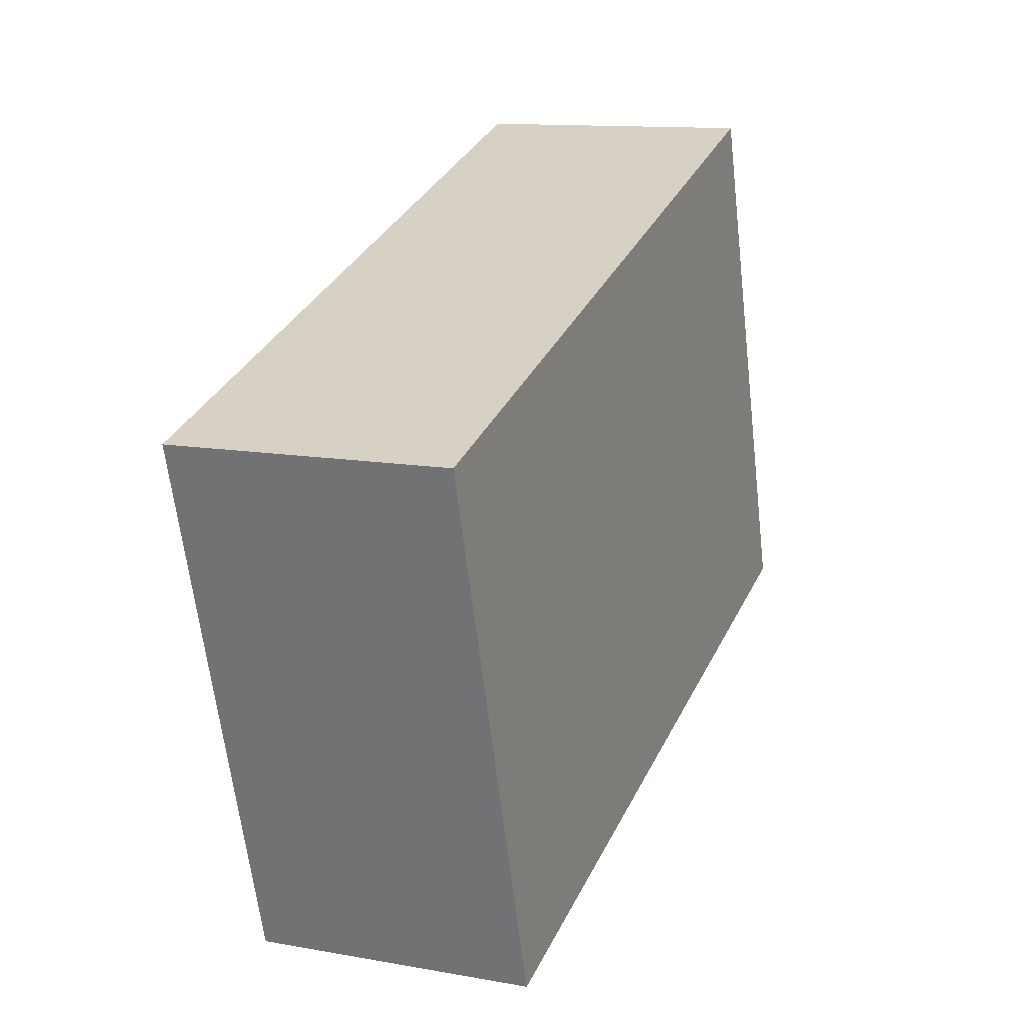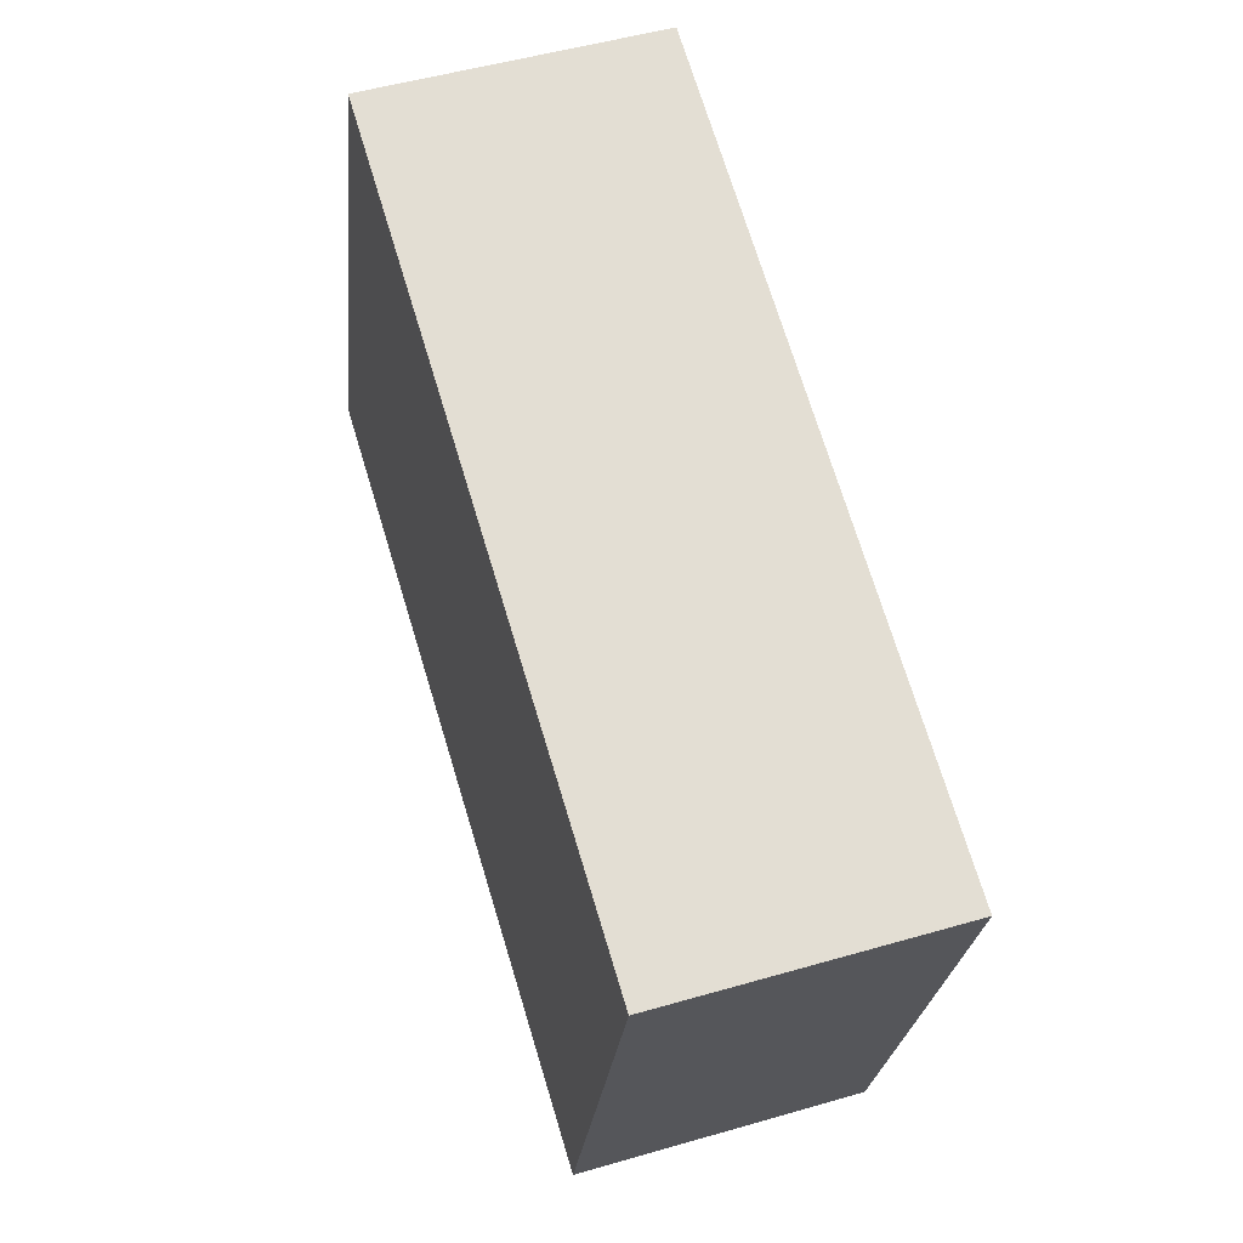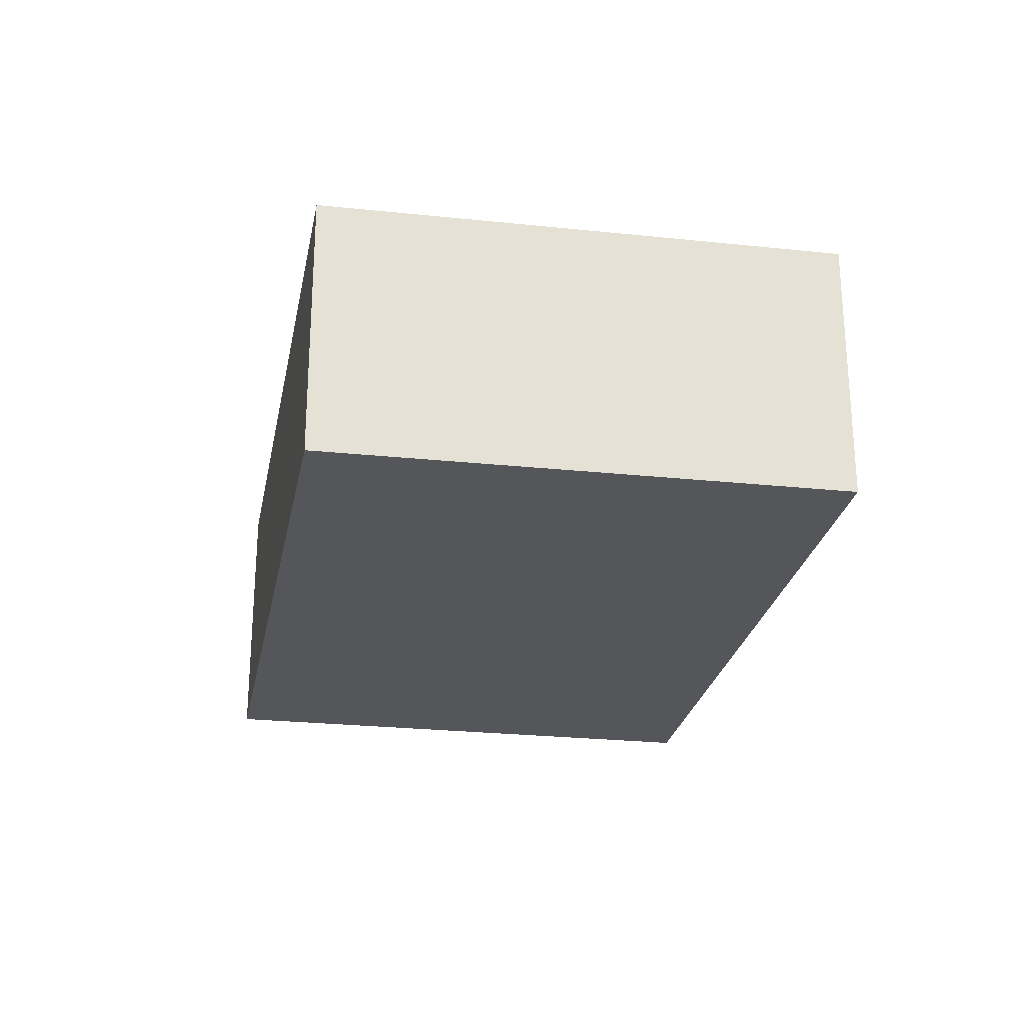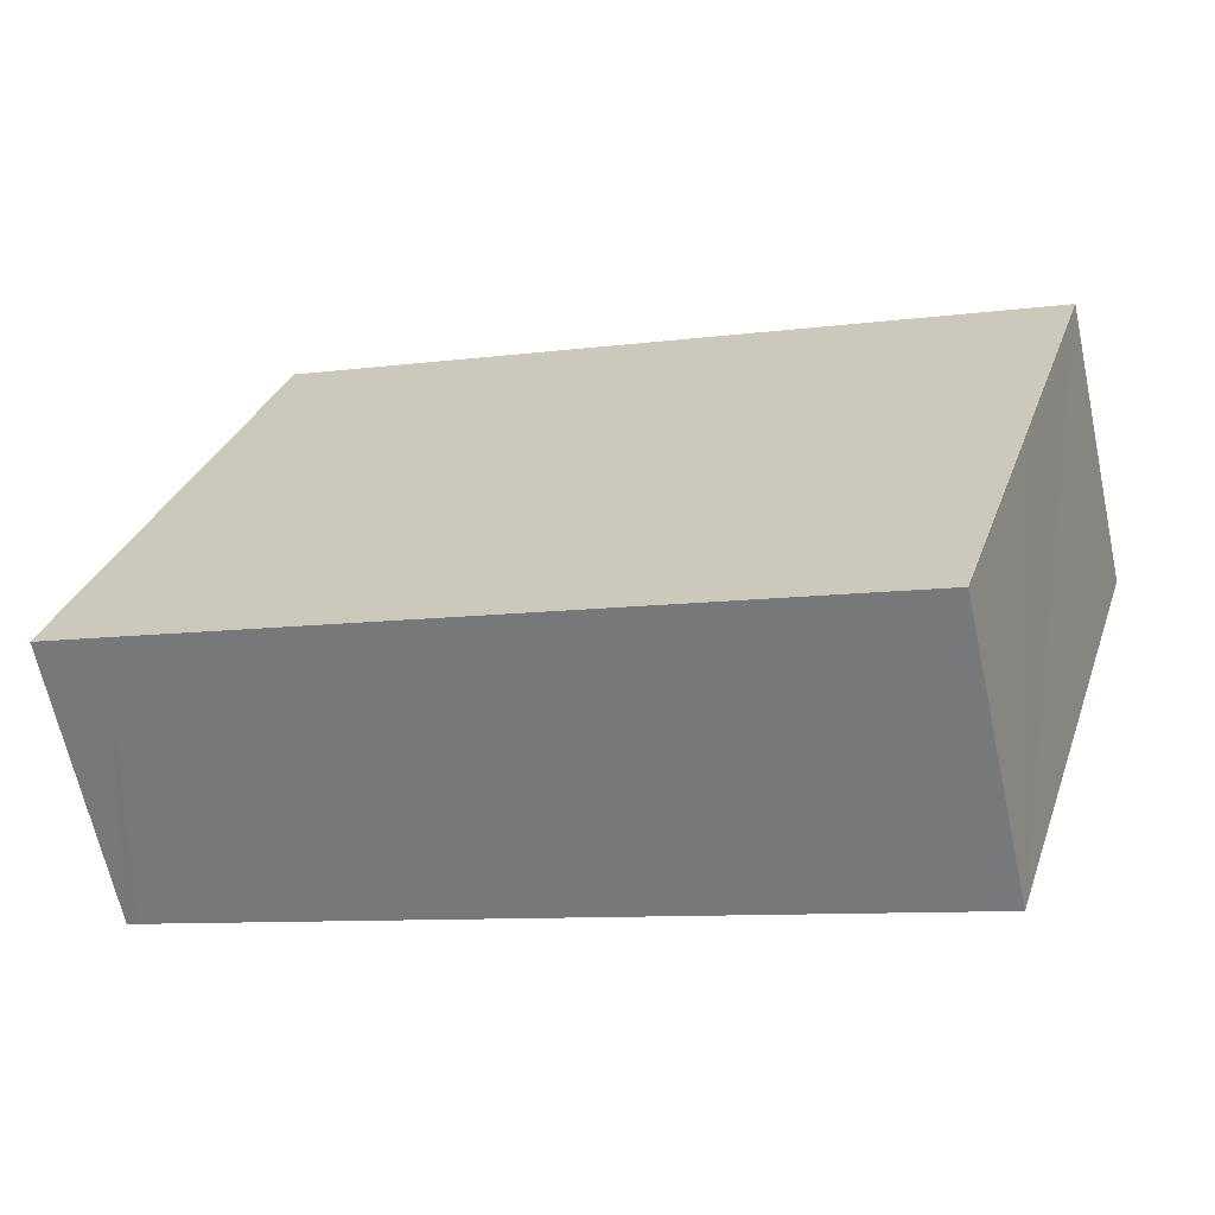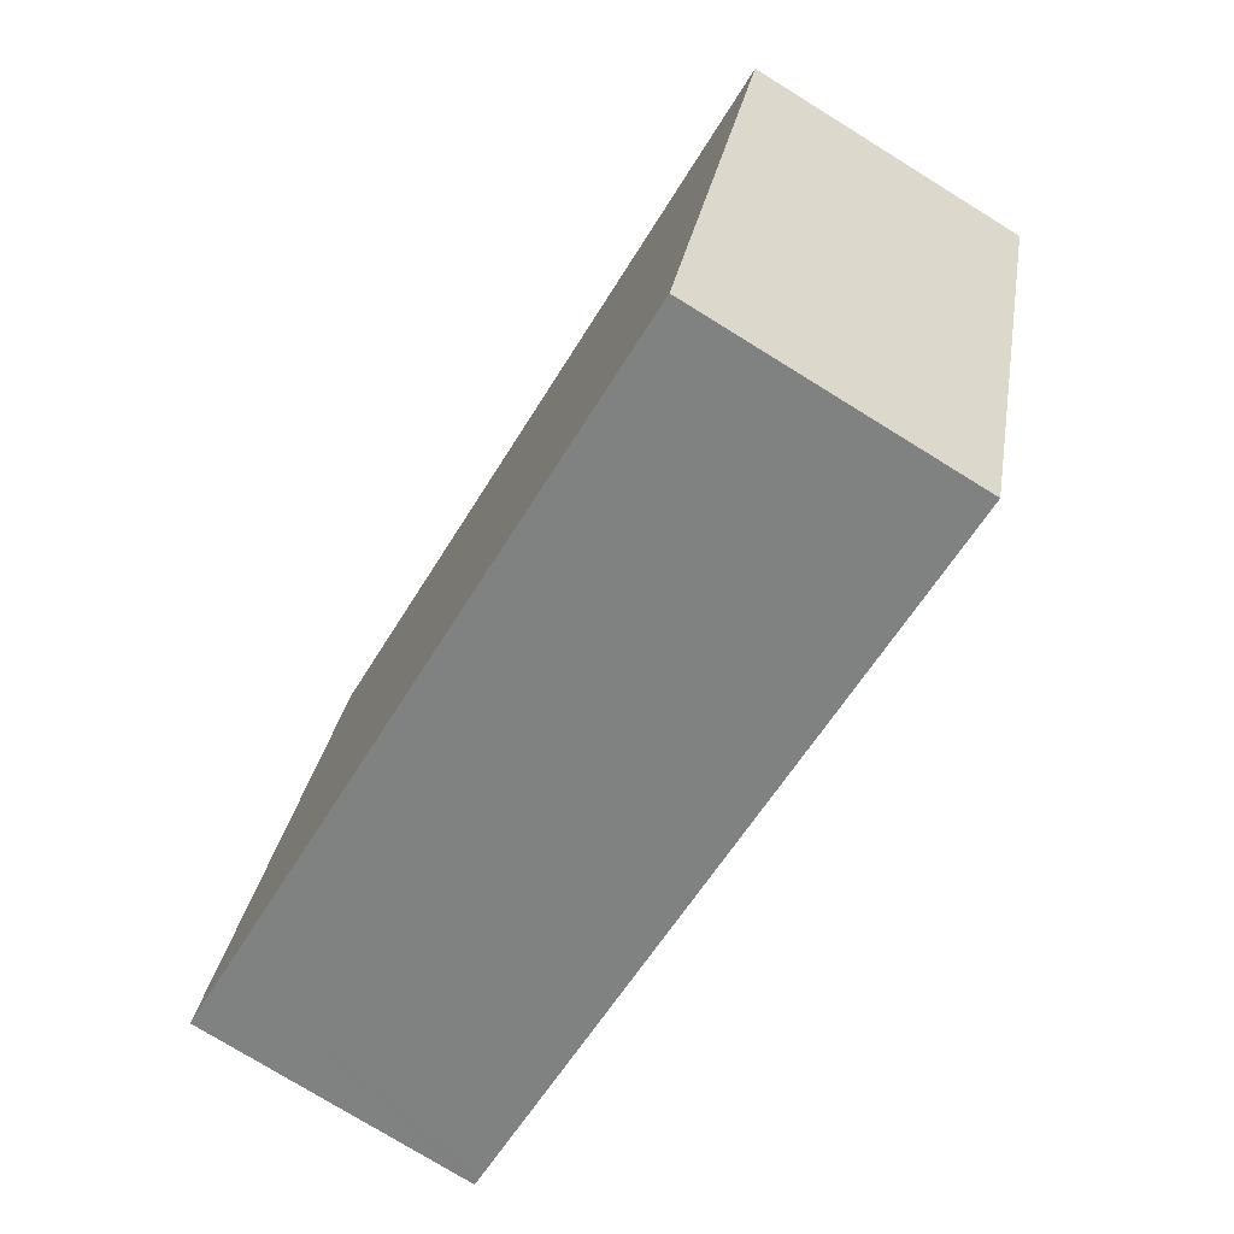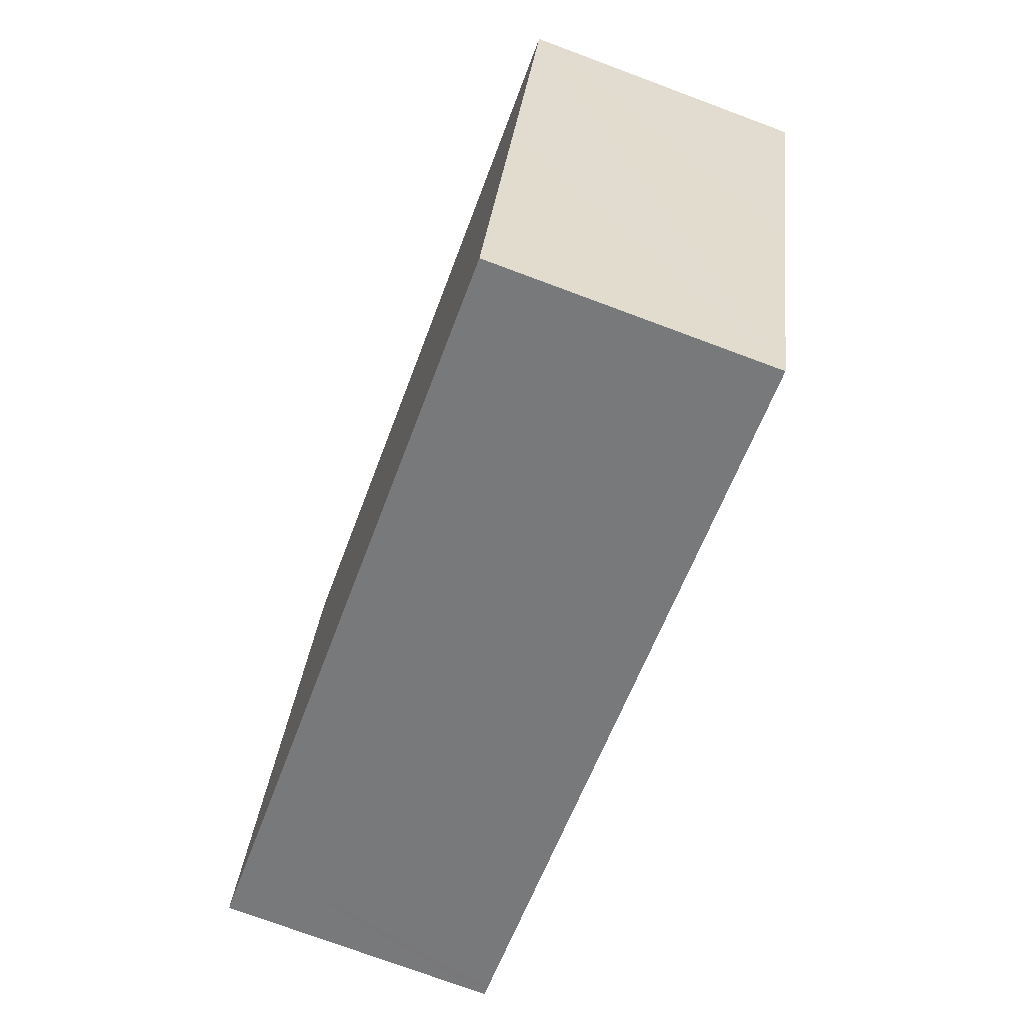
<metadata>
{"format":"obj","ext":"obj","renderer":"f3d","projection":"perspective","resolution":1024,"background":"white","views":[{"elev":12.3,"azim":112.8,"up":"+Z"},{"elev":50.7,"azim":72.4,"up":"+Z"},{"elev":-25.2,"azim":97.4,"up":"+Y"},{"elev":-64.7,"azim":12.2,"up":"+Z"},{"elev":-76.7,"azim":58.3,"up":"+Z"},{"elev":-74.9,"azim":69.6,"up":"+Z"}]}
</metadata>
<code>
v  1.05 4.309 -0.329
v  12.88 4.309 0.431
v  11.63 4.309 -3.641
v  14.12 4.309 4.494
v  2.581 4.309 8.286
v  0.171 4.309 -0.054
v  0 4.309 2.638e-16
v  14.12 -2.752e-16 4.494
v  12.88 -2.639e-17 0.431
v  11.63 2.229e-16 -3.641
v  1.05 2.015e-17 -0.329
v  0 0 0
v  0.171 3.307e-18 -0.054
v  2.581 -5.074e-16 8.286
g defaultobject
f 1 2 3
f 2 1 4
f 4 1 5
f 5 1 6
f 5 6 7
f 8 2 4
f 2 8 3
f 3 8 9
f 3 9 10
f 10 1 3
f 1 10 11
f 1 11 6
f 6 11 7
f 7 11 12
f 12 11 13
f 12 5 7
f 5 12 14
f 14 4 5
f 4 14 8
f 9 11 10
f 11 9 8
f 11 8 14
f 11 14 13
f 13 14 12

</code>
